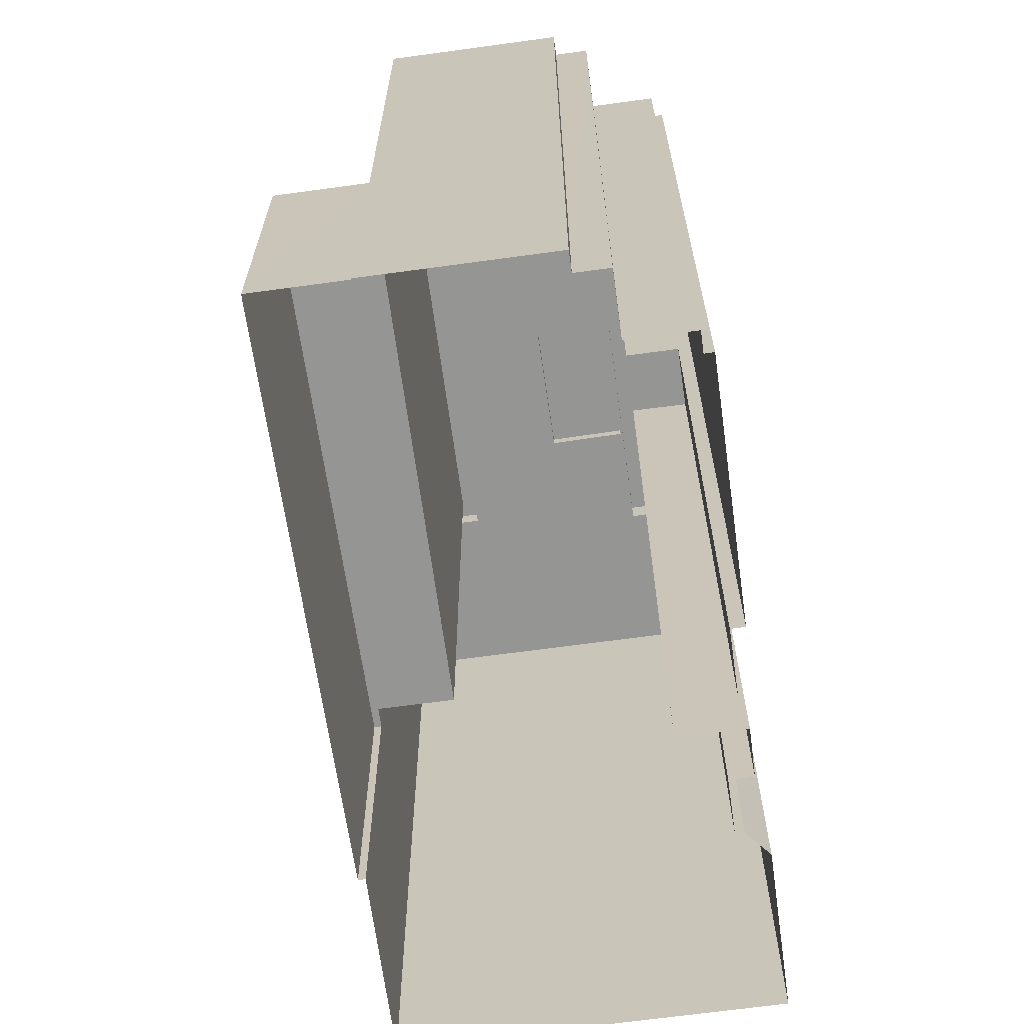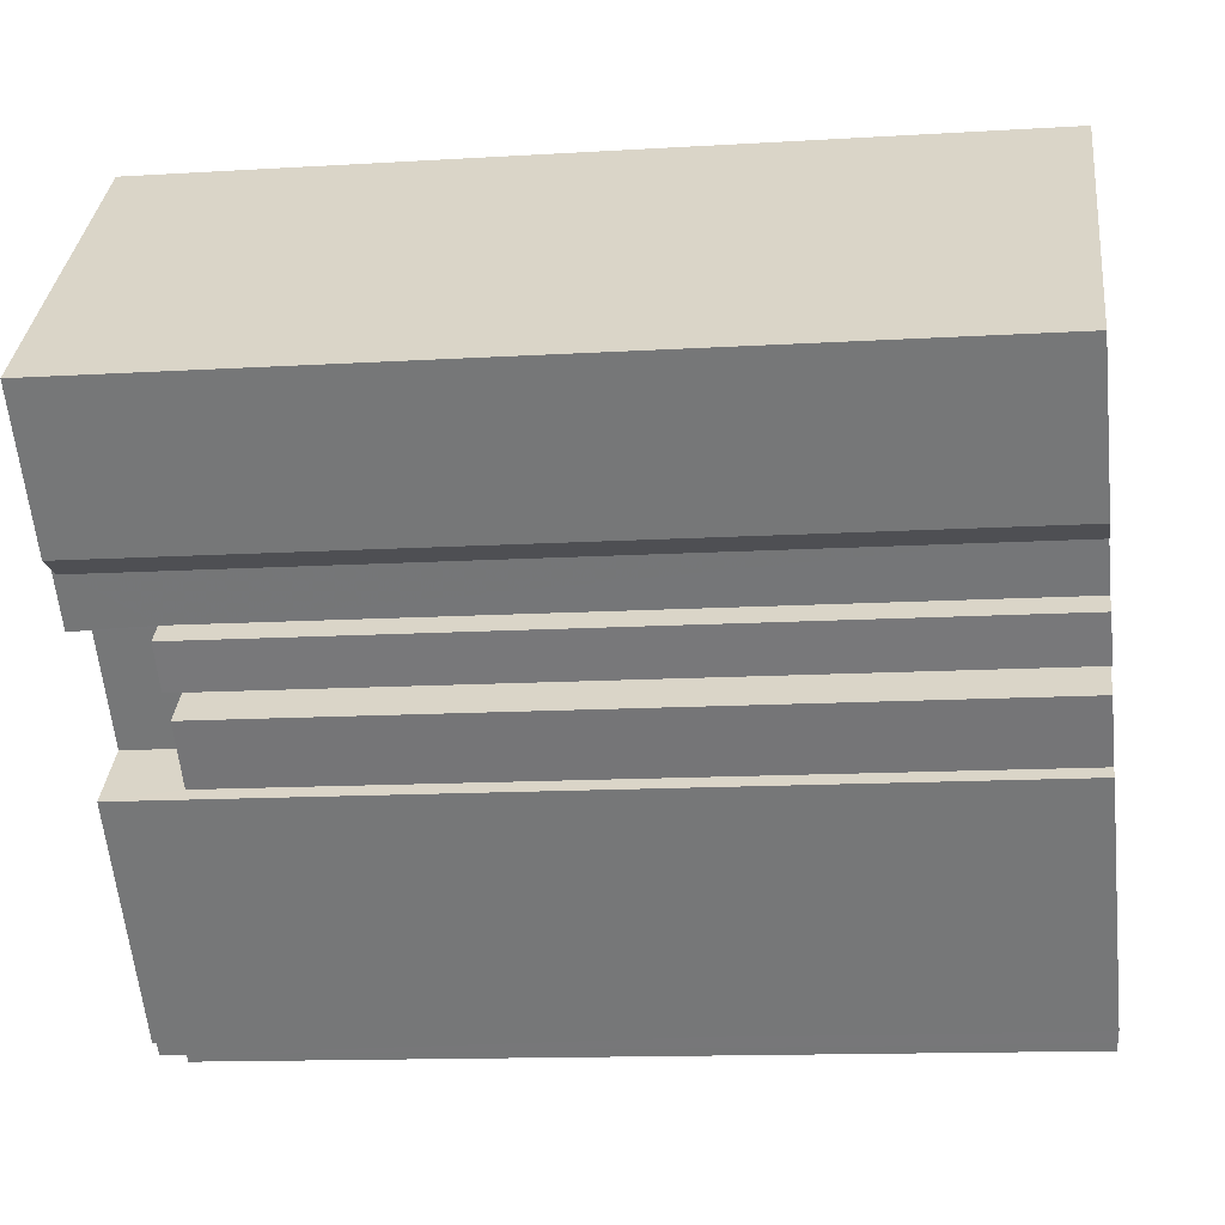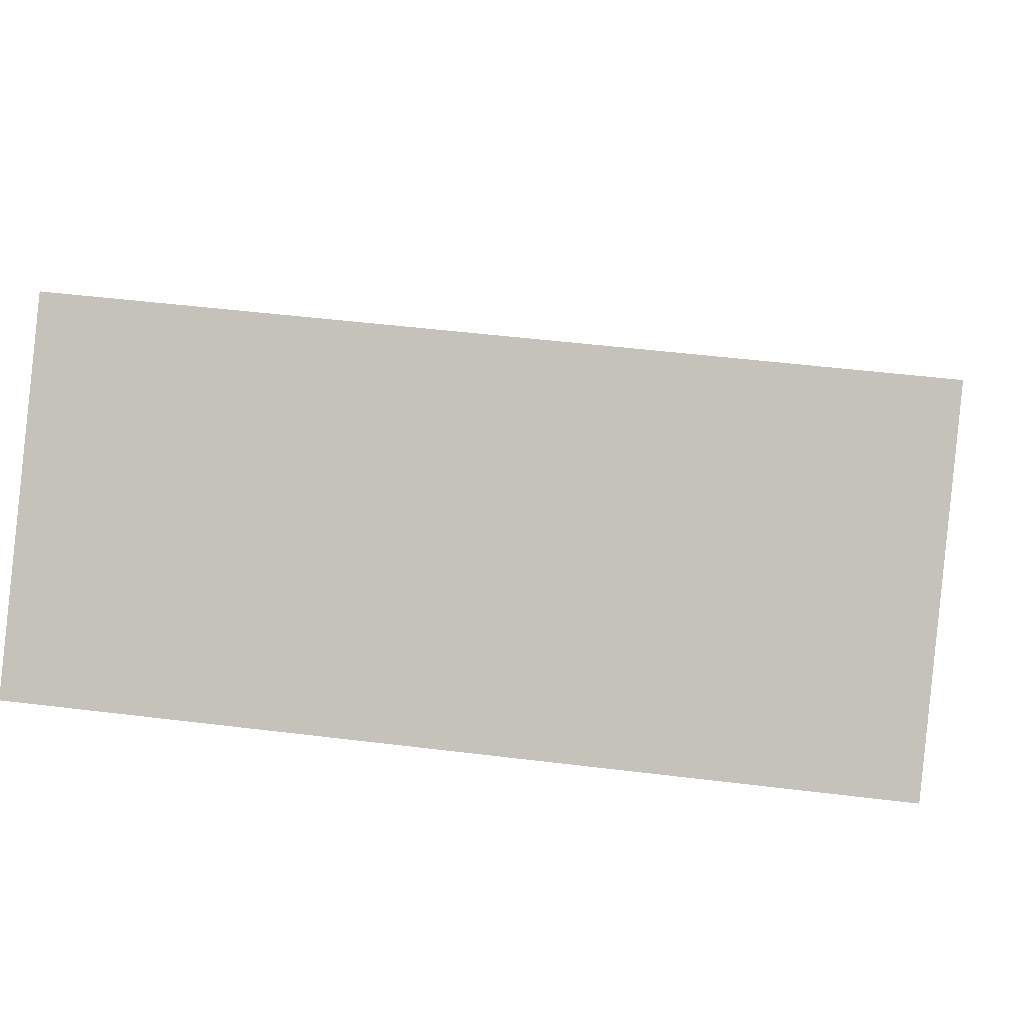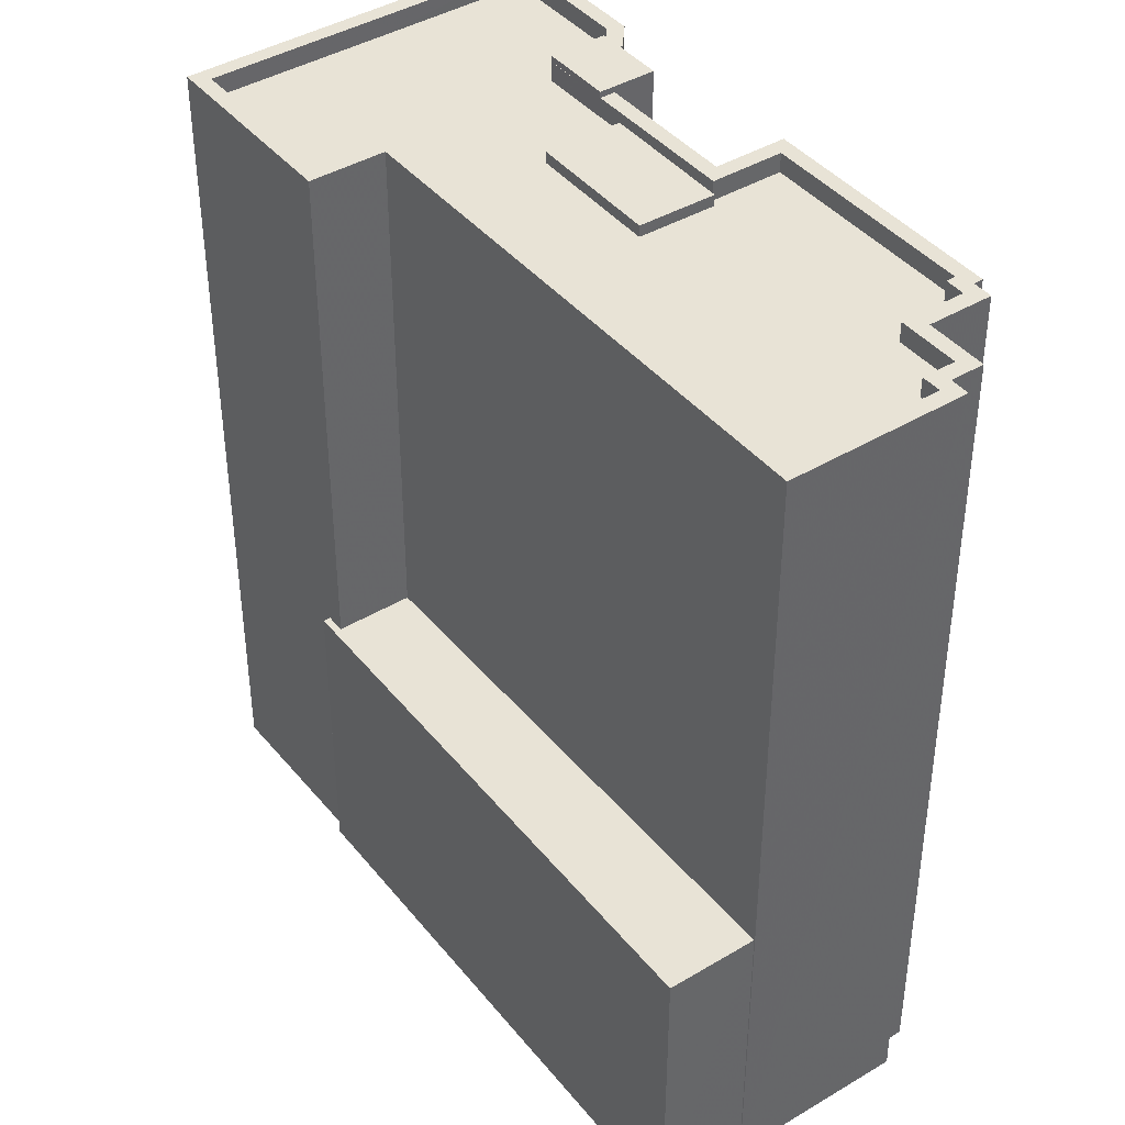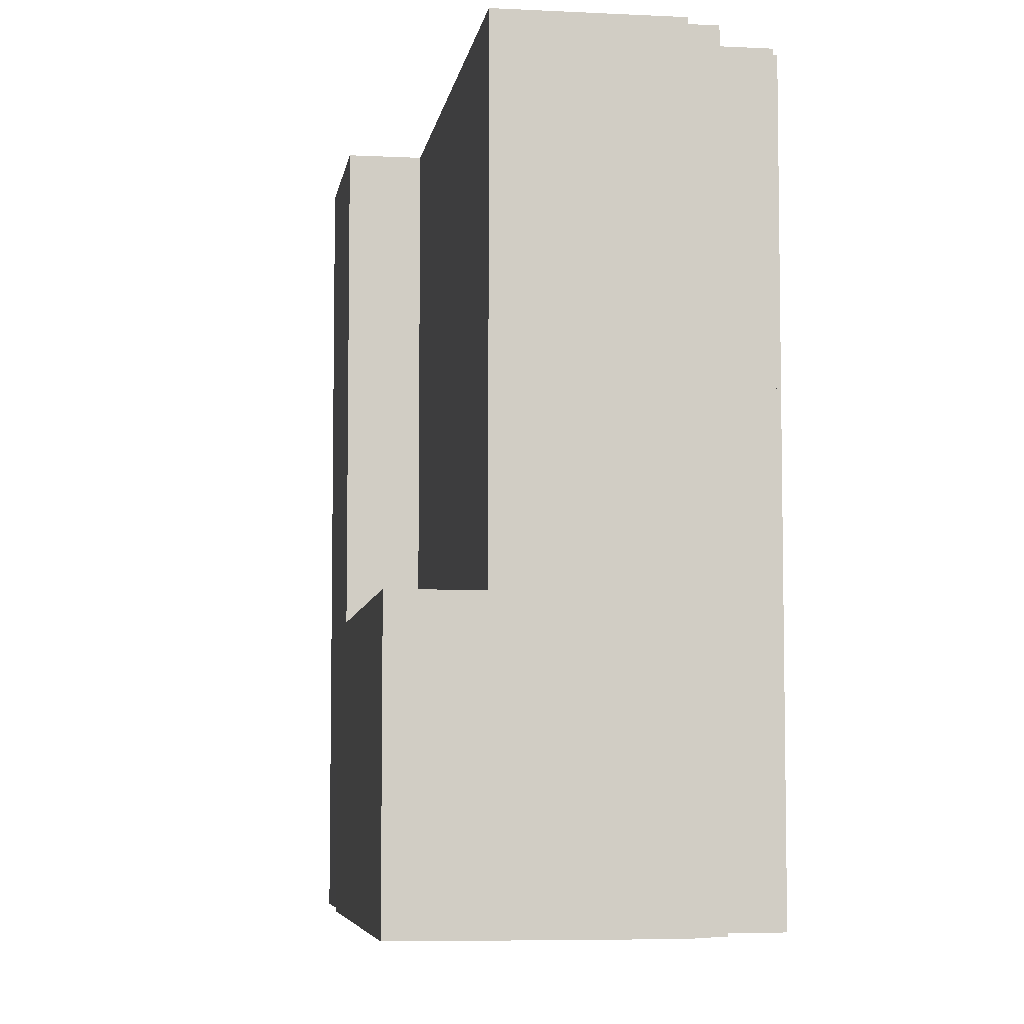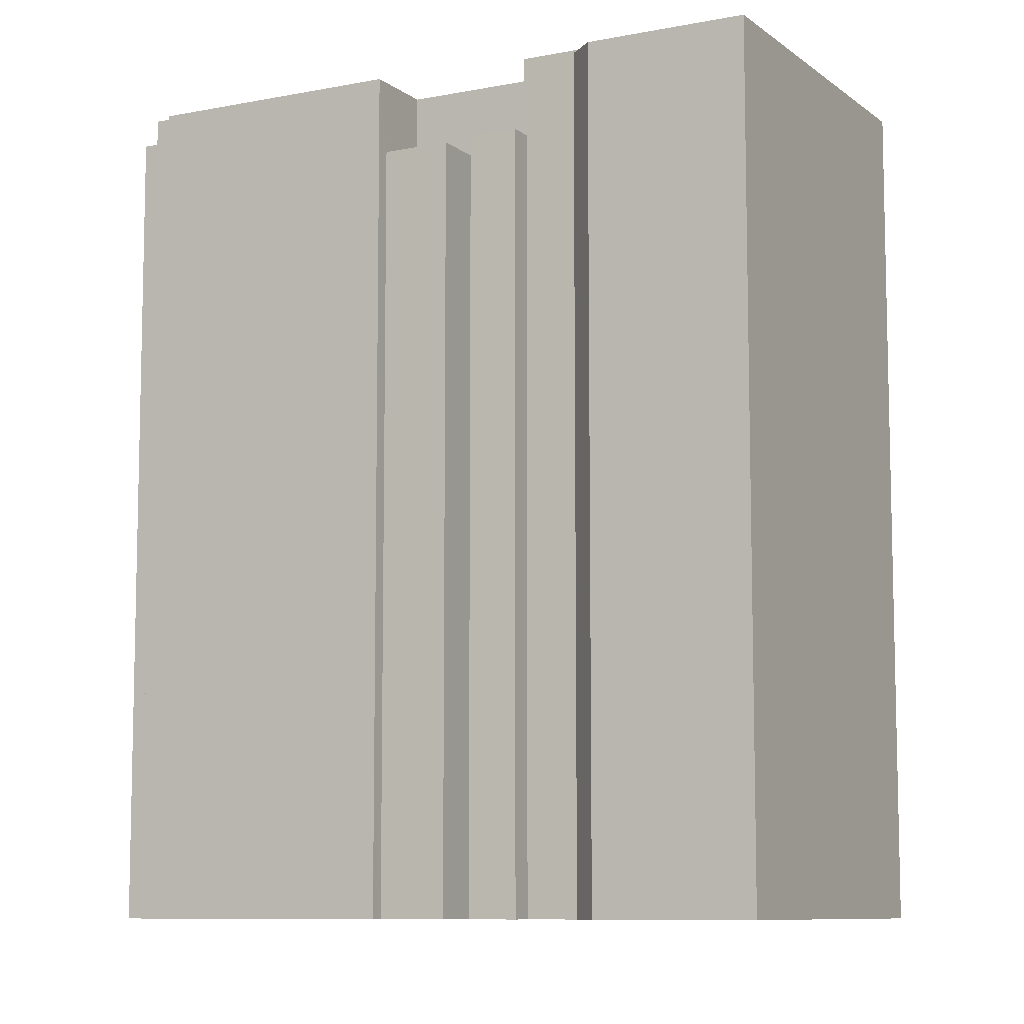
<metadata>
{"format":"obj","ext":"obj","renderer":"f3d","projection":"perspective","resolution":1024,"background":"white","views":[{"elev":-67.4,"azim":-36.9,"up":"+Z"},{"elev":-12.8,"azim":98.1,"up":"+Y"},{"elev":45.7,"azim":98.2,"up":"+Y"},{"elev":41.7,"azim":-80.6,"up":"+Z"},{"elev":-6.3,"azim":-53.2,"up":"+Z"},{"elev":-8.8,"azim":73.5,"up":"+Z"}]}
</metadata>
<code>
v -5700 -3.677e+04 2.038
v -5709 -3.678e+04 2.037
v -5709 -3.678e+04 2.037
v -5694 -3.676e+04 2.039
v -5686 -3.676e+04 2.04
v -5692 -3.676e+04 2.039
v -5710 -3.678e+04 2.037
v -5713 -3.678e+04 2.038
v -5699 -3.675e+04 2.045
v -5715 -3.678e+04 2.037
v -5716 -3.678e+04 2.038
v -5695 -3.677e+04 2.039
v -5697 -3.677e+04 2.038
v -5696 -3.677e+04 2.039
v -5717 -3.678e+04 2.038
v -5723 -3.678e+04 2.04
v -5723 -3.678e+04 2.04
v -5701 -3.677e+04 2.038
v -5698 -3.677e+04 2.038
v -5700 -3.677e+04 2.039
v -5699 -3.677e+04 2.039
v -5694 -3.677e+04 2.039
v -5706 -3.675e+04 2.044
v -5727 -3.677e+04 2.041
v -5706 -3.675e+04 2.044
v -5695 -3.677e+04 40.03
v -5696 -3.677e+04 40.03
v -5696 -3.677e+04 40.03
v -5697 -3.677e+04 40.03
v -5699 -3.677e+04 40.03
v -5698 -3.677e+04 40.03
v -5698 -3.676e+04 43.94
v -5693 -3.676e+04 43.94
v -5695 -3.676e+04 43.95
v -5696 -3.677e+04 43.94
v -5701 -3.677e+04 42.63
v -5709 -3.678e+04 42.63
v -5709 -3.678e+04 42.63
v -5692 -3.676e+04 42.63
v -5687 -3.676e+04 42.63
v -5695 -3.676e+04 42.63
v -5693 -3.676e+04 42.63
v -5693 -3.676e+04 42.63
v -5713 -3.678e+04 42.63
v -5710 -3.678e+04 42.63
v -5693 -3.675e+04 42.63
v -5716 -3.678e+04 42.63
v -5715 -3.678e+04 42.63
v -5702 -3.676e+04 42.63
v -5695 -3.676e+04 42.63
v -5704 -3.677e+04 42.63
v -5704 -3.677e+04 42.63
v -5698 -3.676e+04 42.63
v -5699 -3.677e+04 42.63
v -5693 -3.676e+04 42.63
v -5719 -3.678e+04 42.63
v -5717 -3.678e+04 42.63
v -5707 -3.677e+04 42.63
v -5698 -3.676e+04 42.63
v -5697 -3.676e+04 42.63
v -5695 -3.676e+04 42.63
v -5722 -3.678e+04 42.63
v -5699 -3.675e+04 42.63
v -5703 -3.676e+04 42.63
v -5706 -3.675e+04 42.63
v -5697 -3.676e+04 43.63
v -5695 -3.676e+04 43.63
v -5695 -3.676e+04 43.63
v -5701 -3.677e+04 43.63
v -5709 -3.678e+04 43.63
v -5700 -3.677e+04 43.63
v -5692 -3.676e+04 43.63
v -5686 -3.676e+04 43.63
v -5687 -3.676e+04 43.63
v -5693 -3.676e+04 43.63
v -5694 -3.677e+04 43.63
v -5709 -3.678e+04 43.63
v -5709 -3.678e+04 43.63
v -5710 -3.678e+04 43.63
v -5710 -3.678e+04 43.63
v -5699 -3.675e+04 43.63
v -5699 -3.675e+04 43.63
v -5713 -3.678e+04 43.63
v -5715 -3.678e+04 43.63
v -5715 -3.678e+04 43.63
v -5707 -3.675e+04 43.63
v -5703 -3.677e+04 43.63
v -5698 -3.677e+04 43.63
v -5698 -3.676e+04 43.63
v -5694 -3.676e+04 43.63
v -5716 -3.678e+04 43.63
v -5717 -3.678e+04 43.63
v -5717 -3.678e+04 43.63
v -5723 -3.678e+04 43.63
v -5704 -3.676e+04 43.63
v -5706 -3.675e+04 43.63
v -5722 -3.678e+04 43.63
v -5693 -3.676e+04 43.63
v -5704 -3.677e+04 43.63
v -5703 -3.676e+04 43.63
v -5692 -3.676e+04 43.63
v -5709 -3.678e+04 43.63
v -5713 -3.678e+04 43.63
v -5716 -3.678e+04 43.63
v -5707 -3.677e+04 43.22
v -5699 -3.677e+04 43.21
v -5702 -3.676e+04 43.22
v -5704 -3.677e+04 43.21
v -5700 -3.677e+04 40.03
v -5703 -3.677e+04 40.03
v -5701 -3.677e+04 40.03
v -5698 -3.677e+04 40.03
v -5706 -3.675e+04 17.29
v -5706 -3.675e+04 17.29
v -5707 -3.675e+04 17.29
v -5704 -3.676e+04 17.29
v -5723 -3.678e+04 17.29
v -5727 -3.677e+04 17.29
f 1 2 3
f 4 5 6
f 3 7 8
f 4 9 5
f 10 11 8
f 12 13 14
f 15 16 17
f 15 17 11
f 18 1 3
f 19 18 20
f 13 21 14
f 22 4 6
f 4 23 9
f 24 25 23
f 21 20 23
f 24 23 17
f 21 4 14
f 18 3 8
f 17 8 11
f 18 8 20
f 23 4 21
f 23 20 17
f 20 8 17
f 26 27 28
f 26 28 29
f 28 30 29
f 28 31 30
f 32 33 34
f 32 35 33
f 36 37 38
f 39 40 41
f 39 42 43
f 44 45 37
f 41 40 46
f 47 48 44
f 49 50 46
f 51 36 52
f 52 53 54
f 55 43 42
f 56 57 47
f 56 44 58
f 49 54 59
f 49 59 60
f 54 53 59
f 51 52 54
f 58 44 51
f 50 61 41
f 49 60 50
f 42 39 41
f 51 37 36
f 51 44 37
f 50 41 46
f 56 47 44
f 58 62 56
f 46 63 64
f 64 63 65
f 64 62 58
f 46 64 49
f 64 58 49
f 66 67 68
f 69 70 71
f 72 73 74
f 72 75 76
f 70 77 78
f 78 79 80
f 81 73 82
f 79 83 80
f 84 85 83
f 86 81 82
f 87 88 89
f 87 69 71
f 75 90 76
f 91 85 84
f 92 93 91
f 94 93 92
f 86 95 96
f 94 97 95
f 75 98 90
f 99 87 89
f 97 100 95
f 74 101 72
f 74 73 81
f 101 75 72
f 86 96 81
f 95 100 96
f 77 102 79
f 79 103 83
f 87 99 69
f 104 91 84
f 103 84 83
f 104 92 91
f 94 92 97
f 69 77 70
f 77 79 78
f 105 106 107
f 105 108 106
f 109 110 111
f 112 109 111
f 113 114 115
f 116 115 117
f 117 115 118
f 115 114 118
f 14 26 12
f 14 27 26
f 29 13 12
f 26 29 12
f 29 21 13
f 29 30 21
f 35 90 33
f 33 98 42
f 35 28 27
f 42 98 55
f 4 27 14
f 90 27 4
f 33 90 98
f 35 27 90
f 33 42 41
f 34 33 41
f 31 28 88
f 28 35 88
f 53 89 59
f 59 89 32
f 88 35 32
f 89 88 32
f 60 59 66
f 67 41 61
f 41 67 34
f 59 32 66
f 32 34 66
f 66 34 67
f 4 22 76
f 90 4 76
f 72 22 6
f 72 76 22
f 88 87 109
f 31 88 30
f 87 110 109
f 30 109 21
f 21 109 20
f 30 88 109
f 110 87 111
f 18 111 1
f 1 111 71
f 111 87 71
f 1 70 2
f 1 71 70
f 70 3 2
f 70 78 3
f 80 7 3
f 78 80 3
f 80 8 7
f 80 83 8
f 85 10 8
f 83 85 8
f 85 11 10
f 85 91 11
f 93 15 11
f 91 93 11
f 93 16 15
f 93 94 16
f 95 117 94
f 94 117 16
f 95 116 117
f 16 117 17
f 115 86 113
f 23 113 9
f 9 113 82
f 113 86 82
f 73 5 9
f 82 73 9
f 72 6 5
f 73 72 5
f 115 95 86
f 115 116 95
f 101 40 39
f 101 74 40
f 101 39 43
f 75 101 43
f 67 50 68
f 67 61 50
f 55 75 43
f 55 98 75
f 66 68 50
f 60 66 50
f 53 52 99
f 89 53 99
f 69 52 36
f 69 99 52
f 77 36 38
f 77 69 36
f 77 38 37
f 102 77 37
f 79 37 45
f 79 102 37
f 79 45 44
f 103 79 44
f 84 44 48
f 84 103 44
f 84 48 47
f 104 84 47
f 92 47 57
f 92 104 47
f 62 97 56
f 56 92 57
f 56 97 92
f 97 62 64
f 100 97 64
f 100 64 65
f 96 100 65
f 96 65 63
f 81 96 63
f 40 74 46
f 46 81 63
f 46 74 81
f 49 107 106
f 54 49 106
f 54 106 108
f 51 54 108
f 58 108 105
f 58 51 108
f 49 105 107
f 49 58 105
f 20 109 112
f 19 20 112
f 111 19 112
f 111 18 19
f 113 25 114
f 113 23 25
f 117 118 24
f 17 117 24
f 118 114 25
f 24 118 25

</code>
